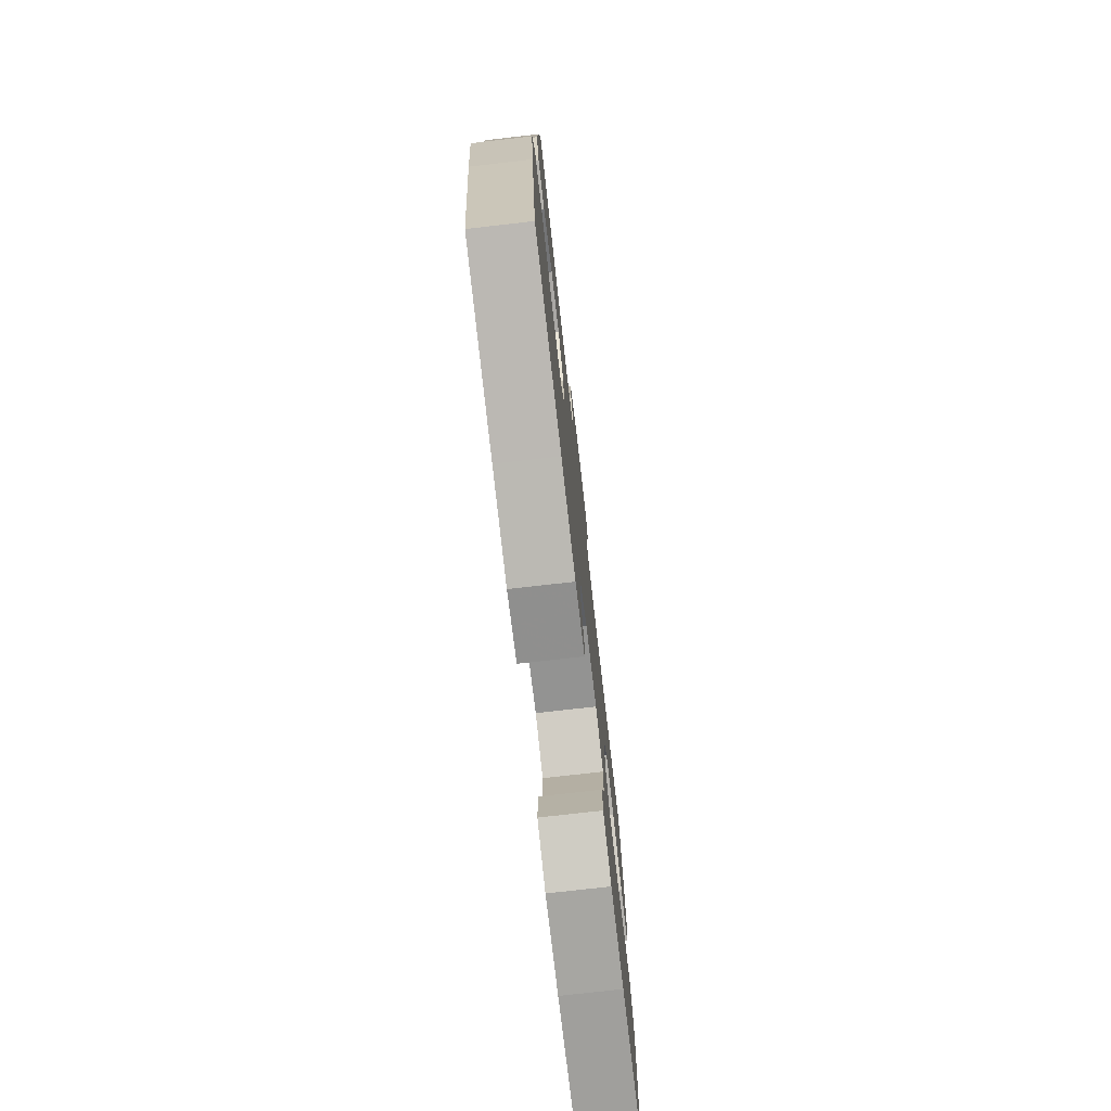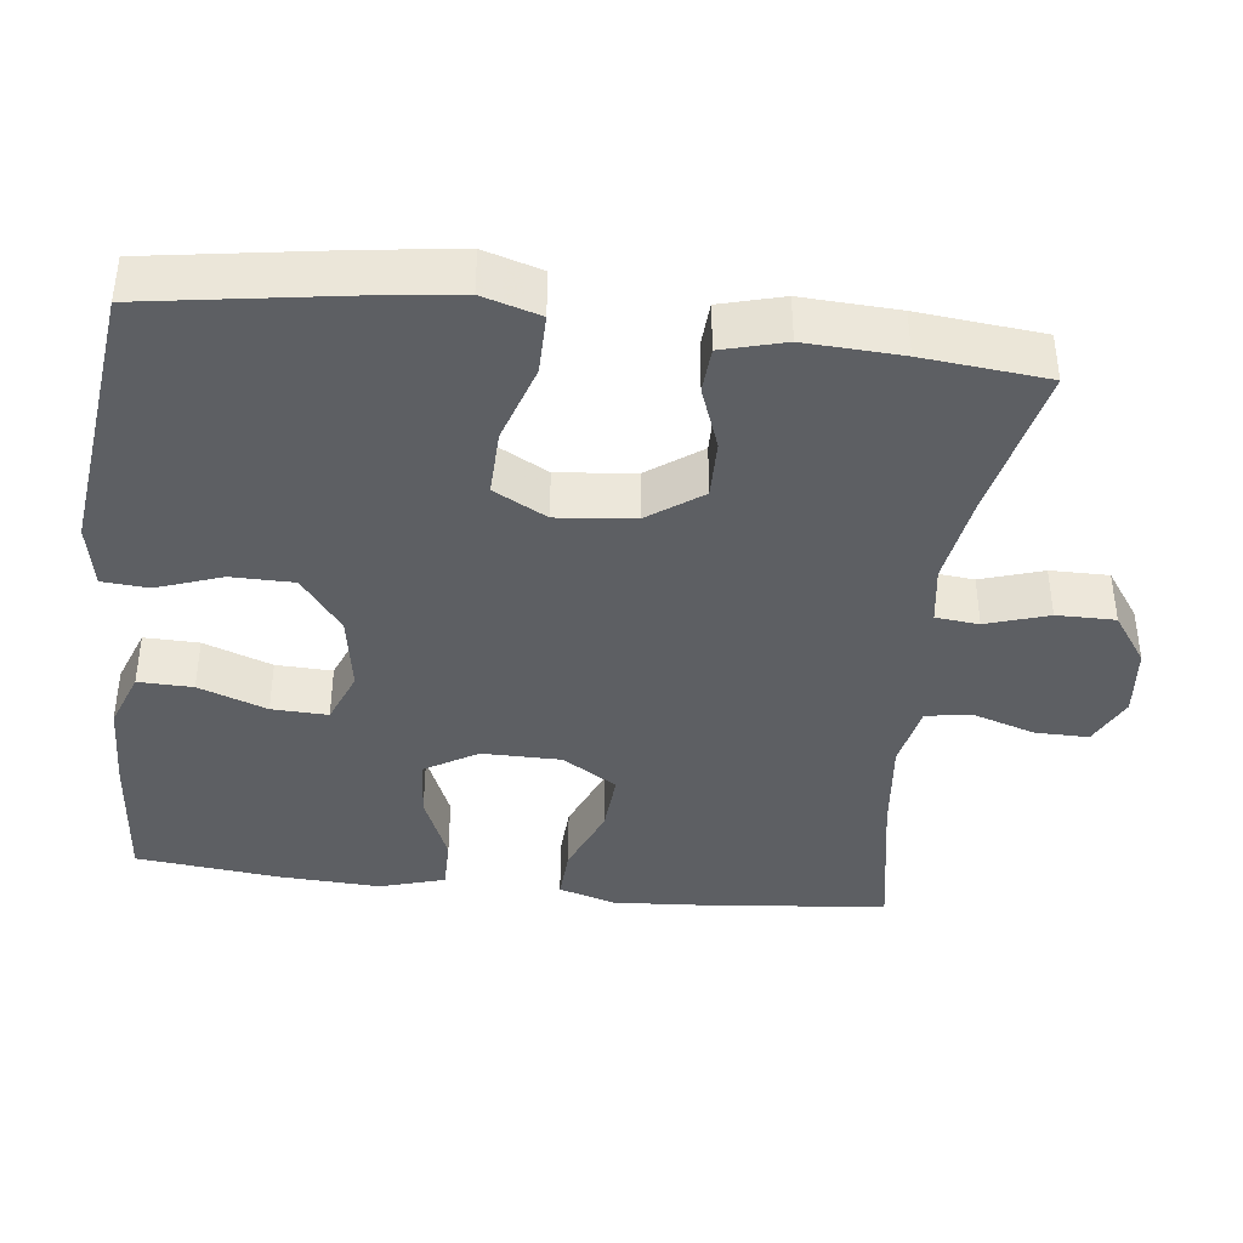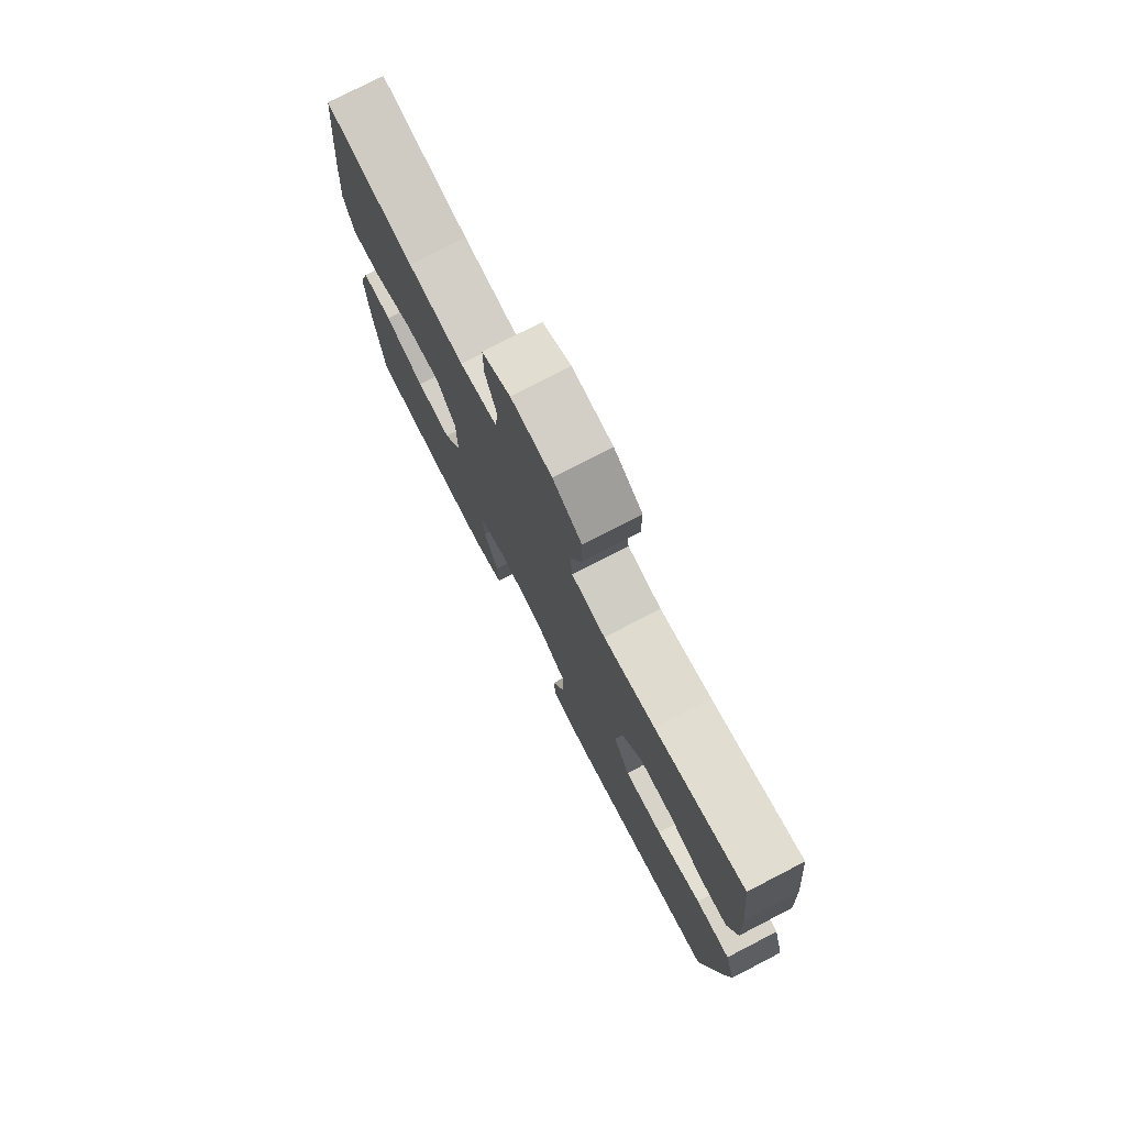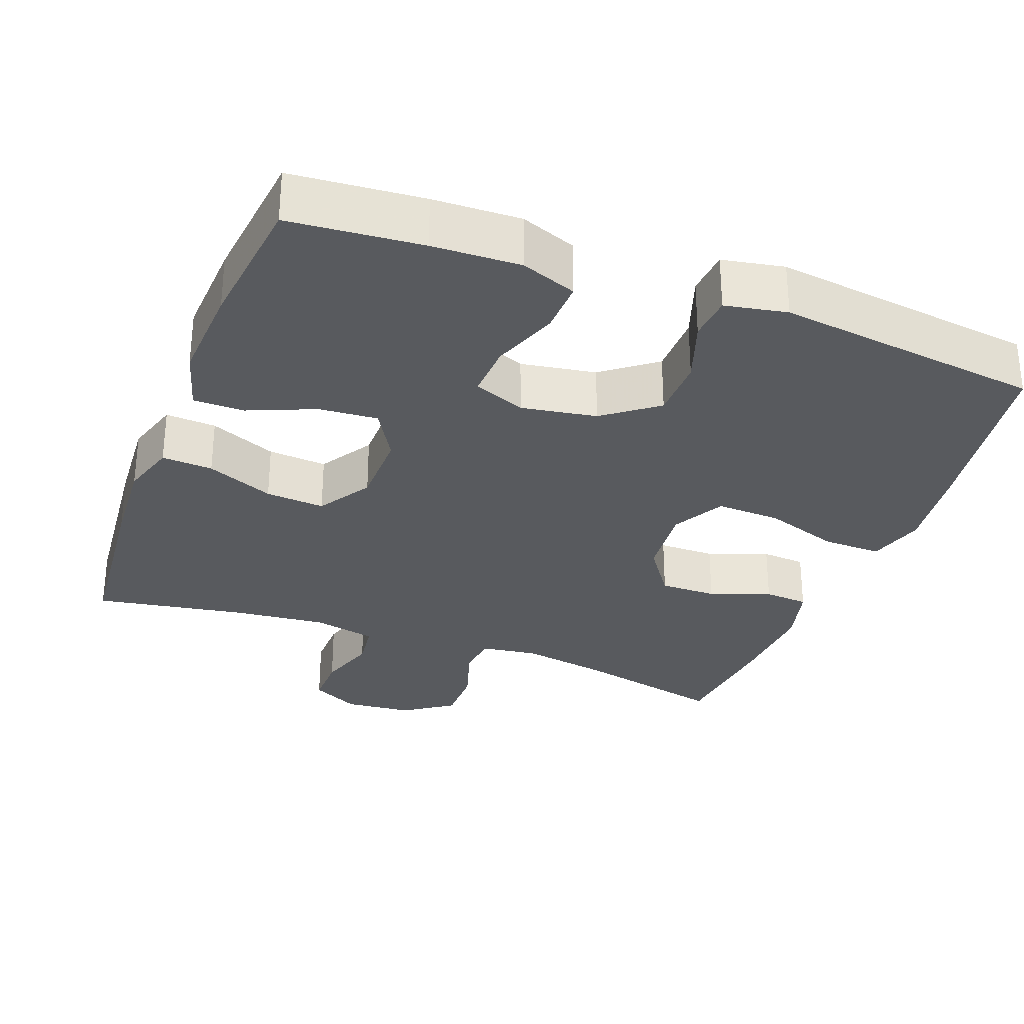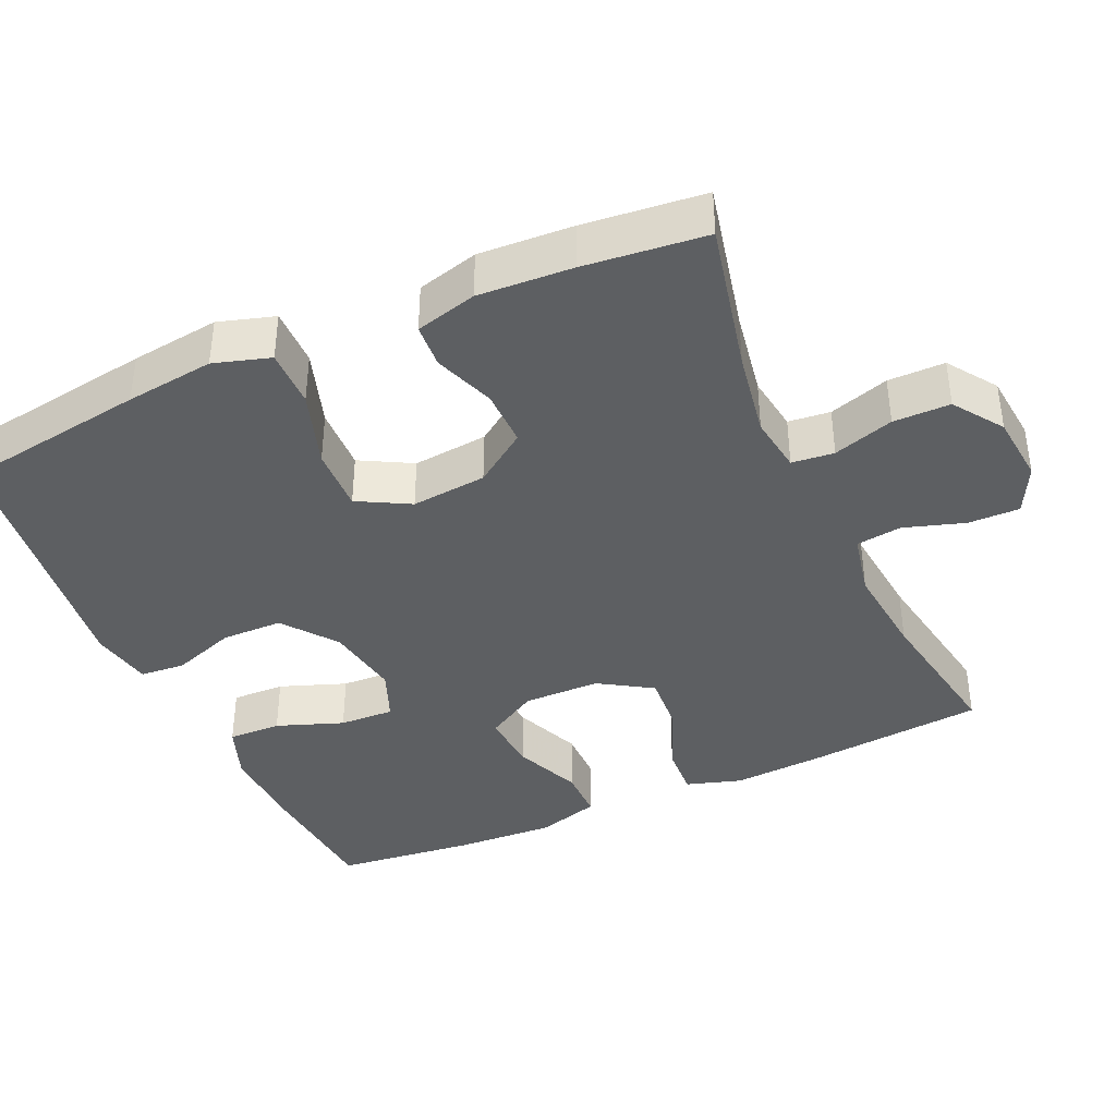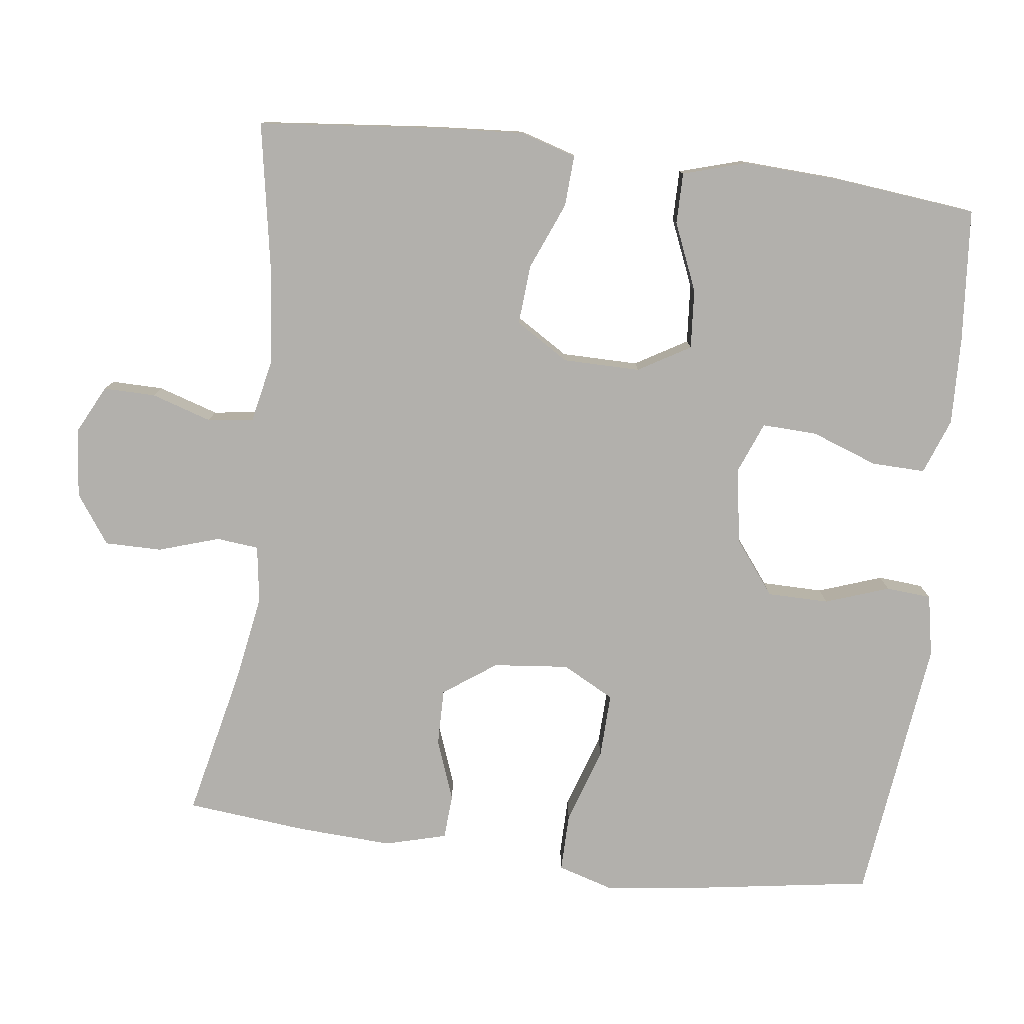
<metadata>
{"format":"obj","ext":"obj","renderer":"f3d","projection":"perspective","resolution":1024,"background":"white","views":[{"elev":-75.9,"azim":-83.5,"up":"+Z"},{"elev":-40.2,"azim":-96.5,"up":"+Y"},{"elev":77.0,"azim":-117.3,"up":"+Z"},{"elev":-30.5,"azim":159.3,"up":"+Y"},{"elev":-39.6,"azim":-65.8,"up":"+Y"},{"elev":-78.7,"azim":83.0,"up":"+Y"}]}
</metadata>
<code>
v -0.5 0.07 0.5
v -0.295 0.07 0.454
v -0.178 0.07 0.434
v -0.101 0.07 0.445
v -0.095 0.07 0.502
v -0.121 0.07 0.584
v -0.121 0.07 0.661
v -0.055 0.07 0.707
v 0.038 0.07 0.716
v 0.103 0.07 0.683
v 0.102 0.07 0.613
v 0.076 0.07 0.532
v 0.084 0.07 0.47
v 0.17 0.07 0.452
v 0.297 0.07 0.465
v 0.5 0.07 0.5
v 0.523 0.07 0.259
v 0.531 0.07 0.137
v 0.508 0.07 0.062
v 0.439 0.07 0.066
v 0.348 0.07 0.104
v 0.268 0.07 0.11
v 0.223 0.07 0.038
v 0.222 0.07 -0.066
v 0.263 0.07 -0.136
v 0.343 0.07 -0.13
v 0.434 0.07 -0.092
v 0.503 0.07 -0.092
v 0.528 0.07 -0.177
v 0.521 0.07 -0.311
v 0.5 0.07 -0.5
v 0.321 0.07 -0.515
v 0.202 0.07 -0.519
v 0.127 0.07 -0.491
v 0.129 0.07 -0.419
v 0.162 0.07 -0.329
v 0.165 0.07 -0.255
v 0.095 0.07 -0.227
v -0.007 0.07 -0.244
v -0.079 0.07 -0.299
v -0.08 0.07 -0.382
v -0.05 0.07 -0.468
v -0.055 0.07 -0.529
v -0.139 0.07 -0.545
v -0.266 0.07 -0.529
v -0.5 0.07 -0.5
v -0.538 0.07 -0.248
v -0.553 0.07 -0.128
v -0.53 0.07 -0.052
v -0.451 0.07 -0.053
v -0.348 0.07 -0.087
v -0.261 0.07 -0.09
v -0.223 0.07 -0.02
v -0.233 0.07 0.082
v -0.283 0.07 0.153
v -0.36 0.07 0.152
v -0.442 0.07 0.122
v -0.502 0.07 0.126
v -0.524 0.07 0.209
v -0.517 0.07 0.336
v -0.5 0 0.5
v -0.295 0 0.454
v -0.178 0 0.434
v -0.101 0 0.445
v -0.095 0 0.502
v -0.121 0 0.584
v -0.121 0 0.661
v -0.055 0 0.707
v 0.038 0 0.716
v 0.103 0 0.683
v 0.102 0 0.613
v 0.076 0 0.532
v 0.084 0 0.47
v 0.17 0 0.452
v 0.297 0 0.465
v 0.5 0 0.5
v 0.523 0 0.259
v 0.531 0 0.137
v 0.508 0 0.062
v 0.439 0 0.066
v 0.348 0 0.104
v 0.268 0 0.11
v 0.223 0 0.038
v 0.222 0 -0.066
v 0.263 0 -0.136
v 0.343 0 -0.13
v 0.434 0 -0.092
v 0.503 0 -0.092
v 0.528 0 -0.177
v 0.521 0 -0.311
v 0.5 0 -0.5
v 0.321 0 -0.515
v 0.202 0 -0.519
v 0.127 0 -0.491
v 0.129 0 -0.419
v 0.162 0 -0.329
v 0.165 0 -0.255
v 0.095 0 -0.227
v -0.007 0 -0.244
v -0.079 0 -0.299
v -0.08 0 -0.382
v -0.05 0 -0.468
v -0.055 0 -0.529
v -0.139 0 -0.545
v -0.266 0 -0.529
v -0.5 0 -0.5
v -0.538 0 -0.248
v -0.553 0 -0.128
v -0.53 0 -0.052
v -0.451 0 -0.053
v -0.348 0 -0.087
v -0.261 0 -0.09
v -0.223 0 -0.02
v -0.233 0 0.082
v -0.283 0 0.153
v -0.36 0 0.152
v -0.442 0 0.122
v -0.502 0 0.126
v -0.524 0 0.209
v -0.517 0 0.336
f 60 1 2
f 59 60 2
f 58 59 2
f 57 58 2
f 56 57 2
f 55 56 2 3
f 54 55 3 4
f 53 54 4
f 49 50 51
f 48 49 51
f 47 48 51
f 46 47 51
f 45 46 51
f 45 51 52
f 44 45 52
f 43 44 52
f 42 43 52
f 41 42 52
f 40 41 52 53
f 34 35 36
f 33 34 36
f 32 33 36
f 31 32 36
f 30 31 36
f 29 30 36
f 28 29 36
f 27 28 36
f 26 27 36
f 25 26 36 37
f 24 25 37 38
f 19 20 21
f 18 19 21
f 17 18 21
f 16 17 21
f 15 16 21
f 14 15 21 22
f 13 14 22 23
f 10 11 12
f 9 10 12
f 8 9 12
f 7 8 12
f 6 7 12
f 5 6 12
f 4 5 12 13
f 13 23 24
f 4 13 24
f 53 4 24
f 40 53 24
f 39 40 24
f 24 38 39
f 62 61 120
f 62 120 119
f 62 119 118
f 62 118 117
f 62 117 116
f 63 62 116 115
f 64 63 115 114
f 64 114 113
f 111 110 109
f 111 109 108
f 111 108 107
f 111 107 106
f 111 106 105
f 112 111 105
f 112 105 104
f 112 104 103
f 112 103 102
f 112 102 101
f 113 112 101 100
f 96 95 94
f 96 94 93
f 96 93 92
f 96 92 91
f 96 91 90
f 96 90 89
f 96 89 88
f 96 88 87
f 96 87 86
f 97 96 86 85
f 98 97 85 84
f 81 80 79
f 81 79 78
f 81 78 77
f 81 77 76
f 81 76 75
f 82 81 75 74
f 83 82 74 73
f 72 71 70
f 72 70 69
f 72 69 68
f 72 68 67
f 72 67 66
f 72 66 65
f 73 72 65 64
f 84 83 73
f 84 73 64
f 84 64 113
f 84 113 100
f 84 100 99
f 99 98 84
f 1 61 62 2
f 2 62 63 3
f 3 63 64 4
f 4 64 65 5
f 5 65 66 6
f 6 66 67 7
f 7 67 68 8
f 8 68 69 9
f 9 69 70 10
f 10 70 71 11
f 11 71 72 12
f 12 72 73 13
f 13 73 74 14
f 14 74 75 15
f 15 75 76 16
f 16 76 77 17
f 17 77 78 18
f 18 78 79 19
f 19 79 80 20
f 20 80 81 21
f 21 81 82 22
f 22 82 83 23
f 23 83 84 24
f 24 84 85 25
f 25 85 86 26
f 26 86 87 27
f 27 87 88 28
f 28 88 89 29
f 29 89 90 30
f 30 90 91 31
f 31 91 92 32
f 32 92 93 33
f 33 93 94 34
f 34 94 95 35
f 35 95 96 36
f 36 96 97 37
f 37 97 98 38
f 38 98 99 39
f 39 99 100 40
f 40 100 101 41
f 41 101 102 42
f 42 102 103 43
f 43 103 104 44
f 44 104 105 45
f 45 105 106 46
f 46 106 107 47
f 47 107 108 48
f 48 108 109 49
f 49 109 110 50
f 50 110 111 51
f 51 111 112 52
f 52 112 113 53
f 53 113 114 54
f 54 114 115 55
f 55 115 116 56
f 56 116 117 57
f 57 117 118 58
f 58 118 119 59
f 59 119 120 60
f 60 120 61 1

</code>
